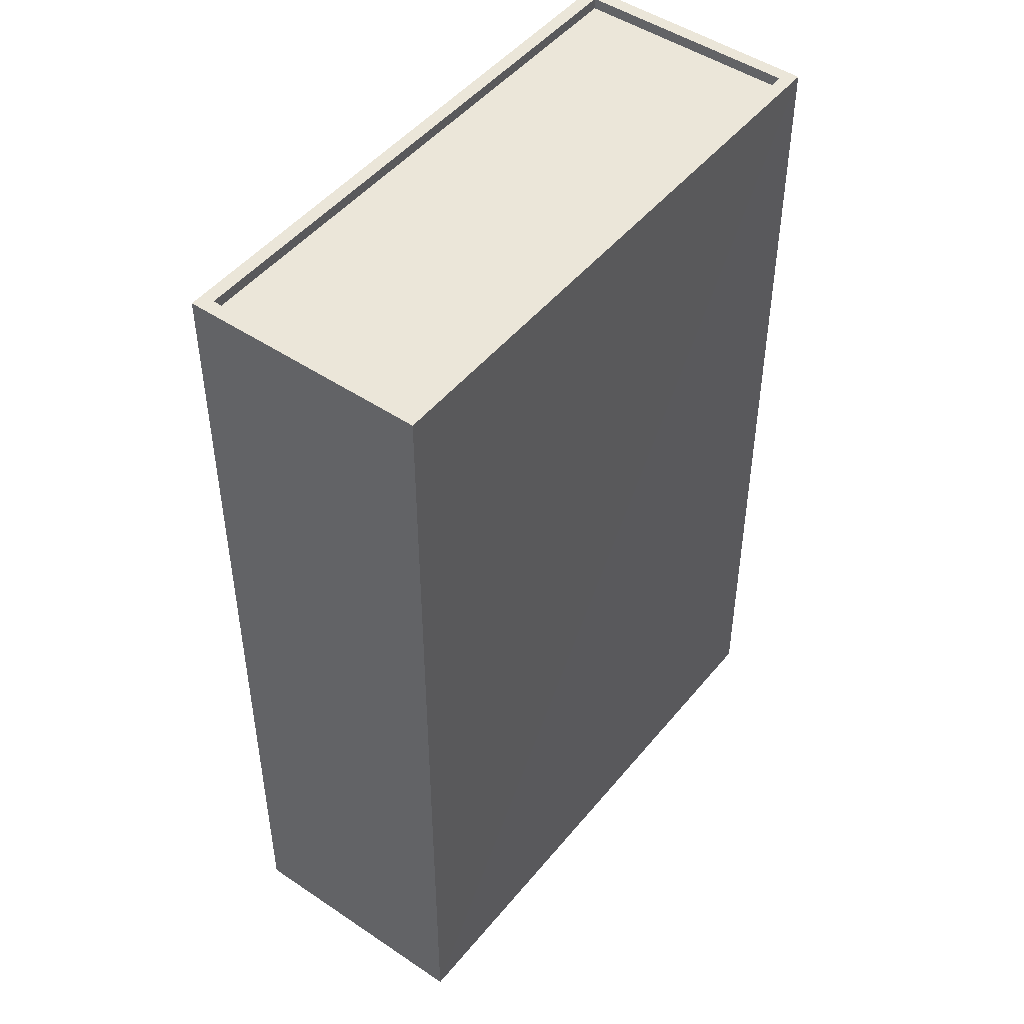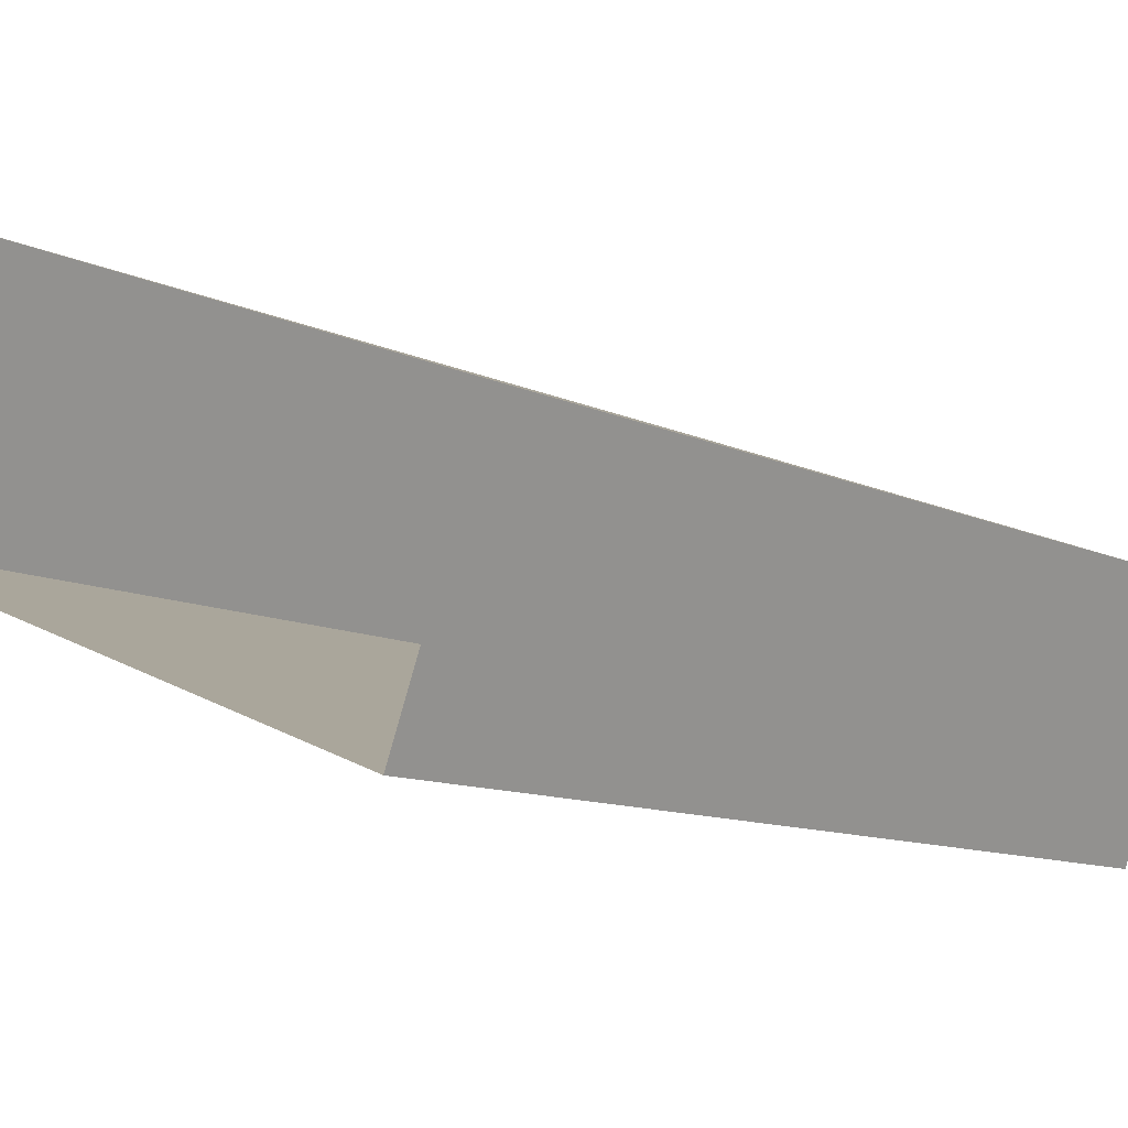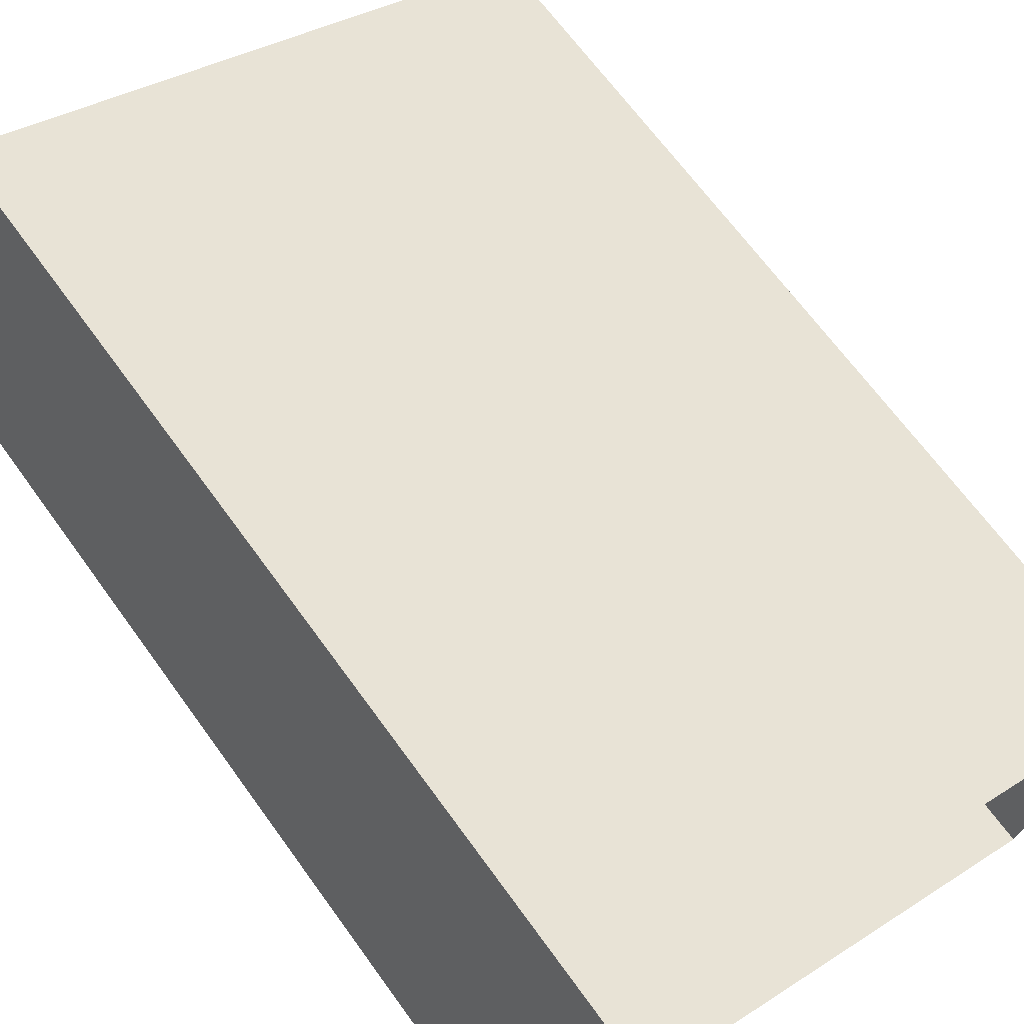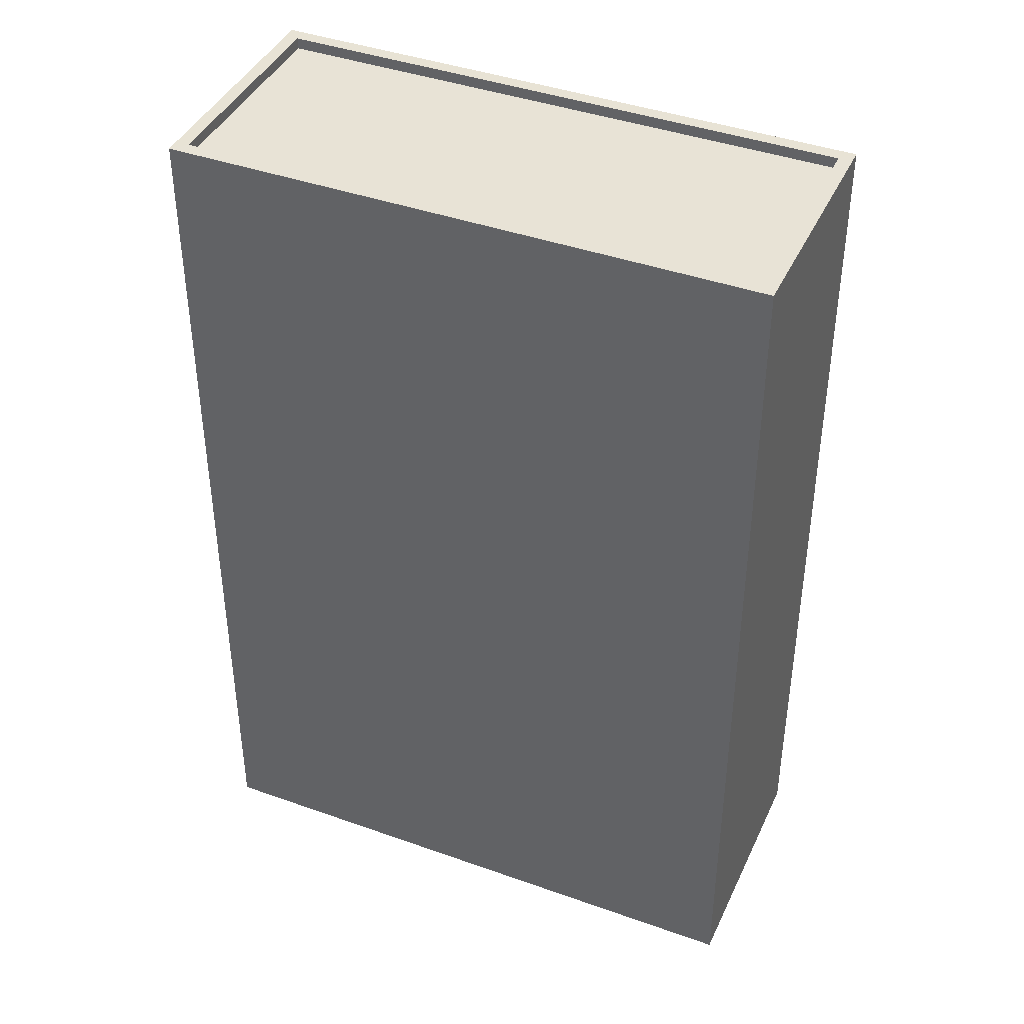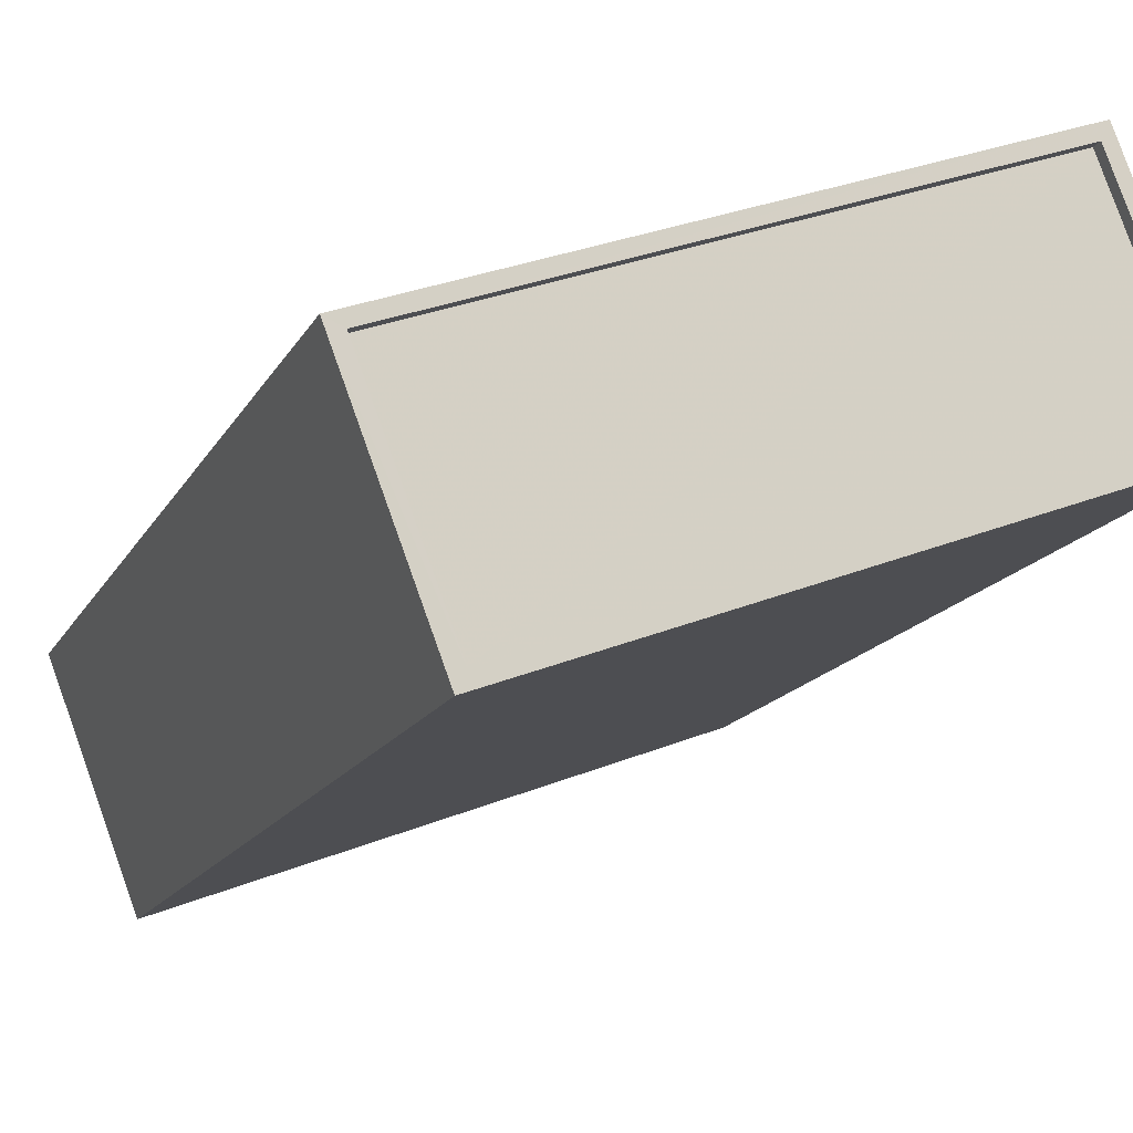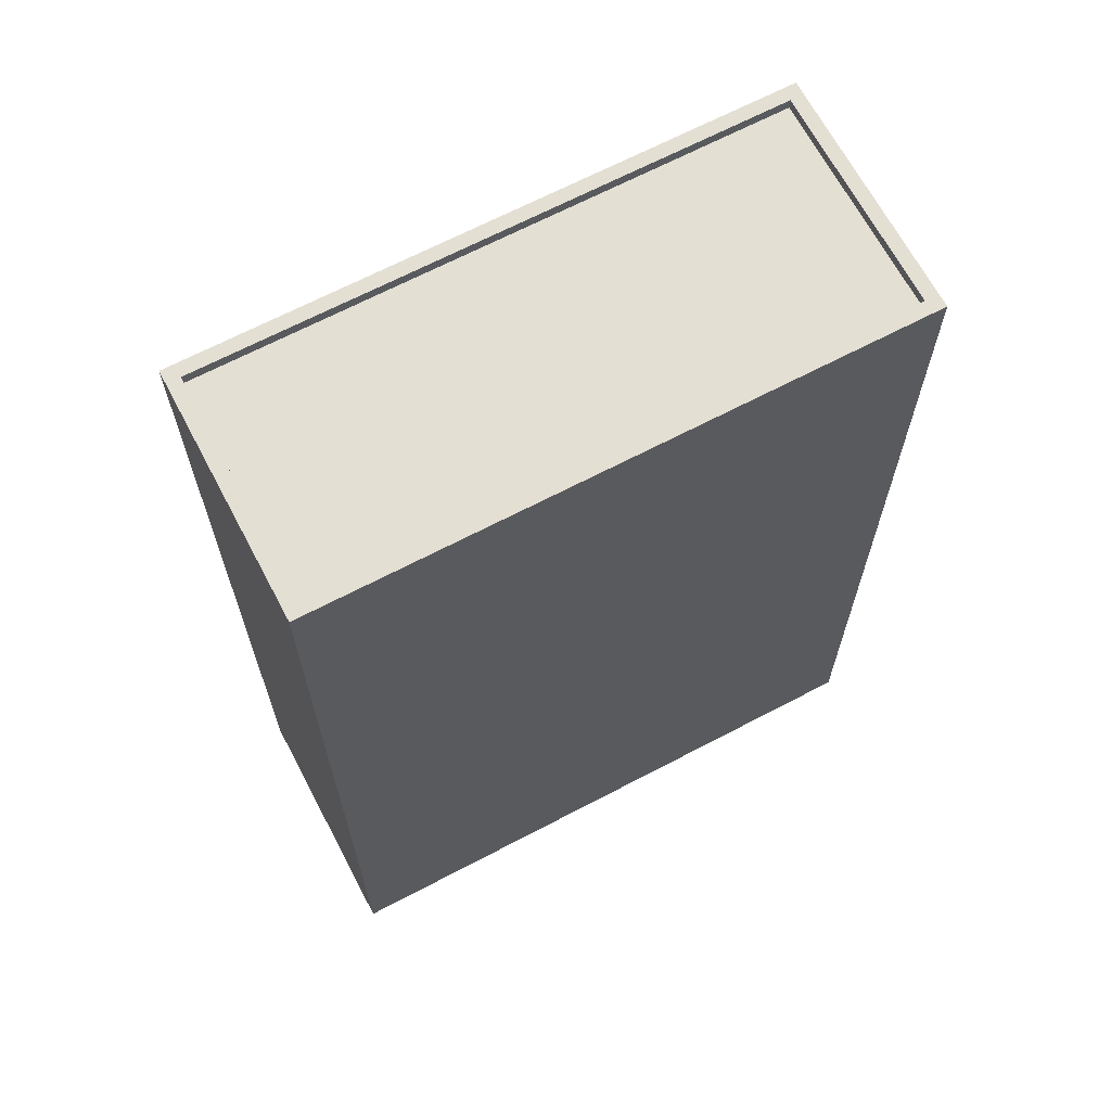
<metadata>
{"format":"obj","ext":"obj","renderer":"f3d","projection":"perspective","resolution":1024,"background":"white","views":[{"elev":47.9,"azim":148.2,"up":"+Z"},{"elev":-10.5,"azim":-140.2,"up":"+Y"},{"elev":67.2,"azim":144.1,"up":"+Y"},{"elev":41.4,"azim":-135.6,"up":"+Z"},{"elev":-15.8,"azim":-19.9,"up":"+Y"},{"elev":66.9,"azim":-6.8,"up":"+Z"}]}
</metadata>
<code>
v -5623 -3.449e+04 4.899
v -5633 -3.45e+04 4.894
v -5635 -3.45e+04 4.897
v -5621 -3.45e+04 4.895
v -5633 -3.45e+04 24.88
v -5623 -3.449e+04 24.89
v -5635 -3.45e+04 24.88
v -5621 -3.45e+04 24.88
v -5635 -3.45e+04 25.13
v -5623 -3.449e+04 25.14
v -5635 -3.45e+04 25.13
v -5623 -3.449e+04 25.14
v -5633 -3.45e+04 25.13
v -5633 -3.45e+04 25.13
v -5621 -3.45e+04 25.13
v -5621 -3.45e+04 25.13
f 1 2 3
f 1 4 2
f 5 6 7
f 5 8 6
f 9 10 11
f 9 12 10
f 11 13 14
f 11 14 9
f 15 10 16
f 15 14 13
f 16 10 12
f 14 15 16
f 14 5 7
f 9 14 7
f 9 7 6
f 12 9 6
f 16 6 8
f 16 12 6
f 14 8 5
f 14 16 8
f 11 1 3
f 11 10 1
f 15 4 1
f 10 15 1
f 13 2 4
f 15 13 4
f 13 3 2
f 13 11 3

</code>
